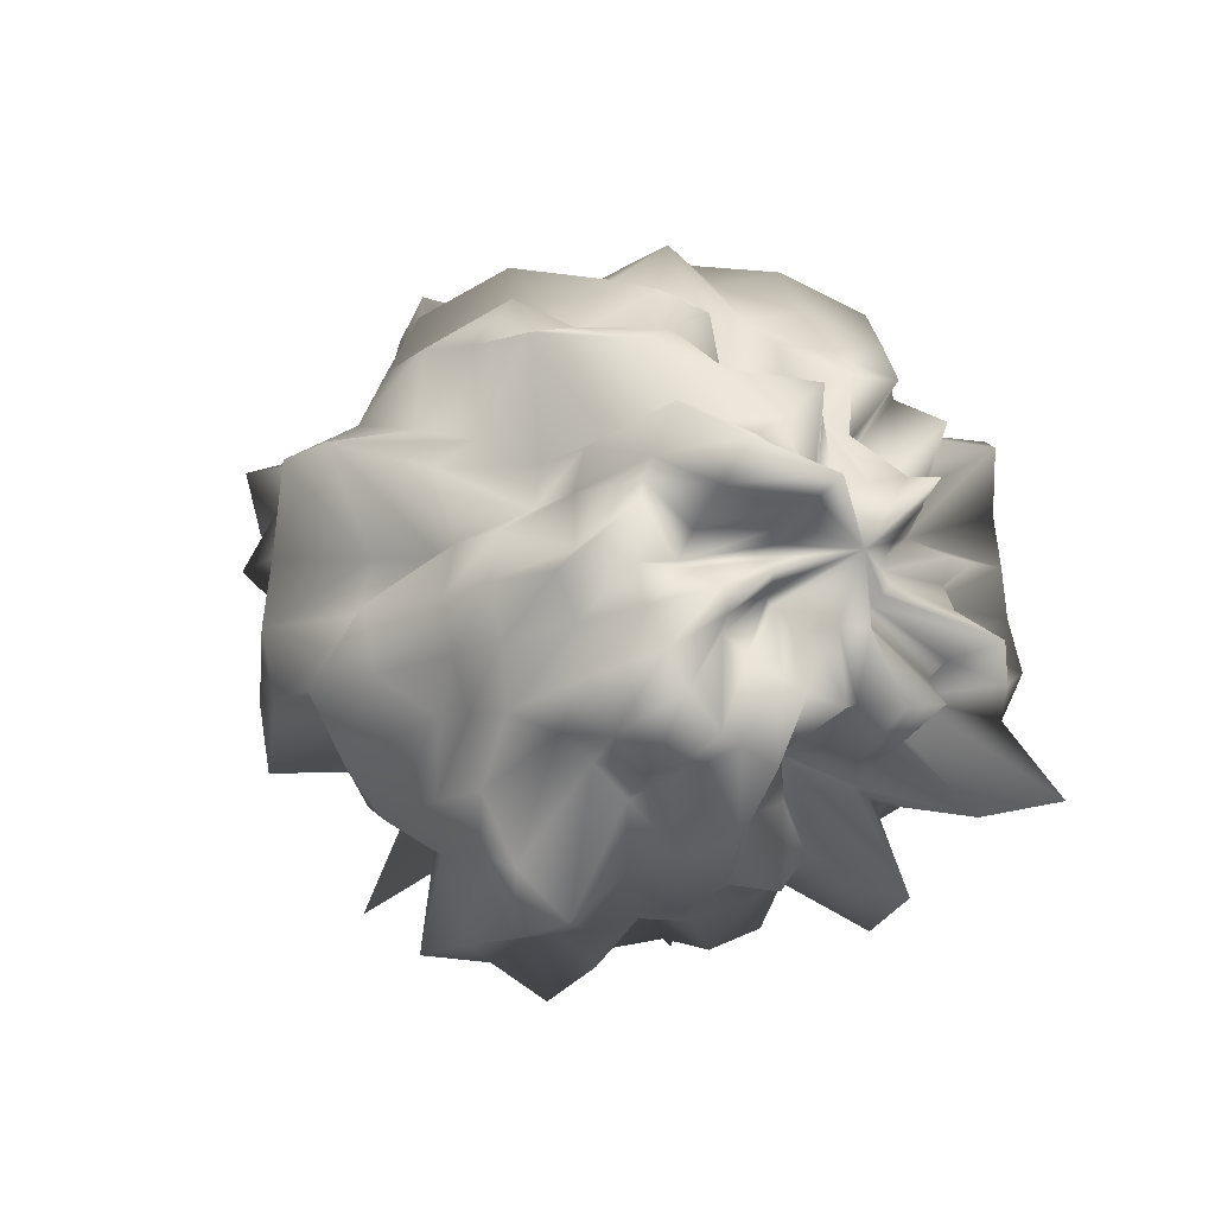
<metadata>
{"format":"obj","ext":"obj","renderer":"f3d","projection":"perspective","resolution":1024,"background":"white","views":[{"elev":-29.8,"azim":72.4,"up":"+Z"}]}
</metadata>
<code>
o Sphere.006
v -1.335 -3.043 0.09949
v -1.327 -3.03 0.08299
v -1.33 -3.018 0.06734
v -1.319 -3.007 0.05232
v -1.282 -3.004 0.04911
v -1.302 -2.981 0.01883
v -1.265 -2.986 0.02498
v -1.254 -2.972 0.006166
v -1.23 -2.974 0.009424
v -1.209 -2.959 -0.01121
v -1.184 -2.958 -0.0122
v -1.174 -2.976 0.01164
v -1.151 -2.975 0.01066
v -1.122 -2.974 0.009029
v -1.127 -2.991 0.03197
v -1.346 -3.041 0.1044
v -1.331 -3.025 0.08789
v -1.307 -3.014 0.07481
v -1.326 -2.995 0.0597
v -1.288 -2.993 0.05405
v -1.272 -2.988 0.047
v -1.259 -2.98 0.03905
v -1.249 -2.966 0.02462
v -1.23 -2.963 0.02025
v -1.21 -2.964 0.01875
v -1.191 -2.963 0.01648
v -1.16 -2.949 0.000277
v -1.157 -2.974 0.02291
v -1.131 -2.974 0.02036
v -1.13 -2.99 0.03528
v -1.35 -3.04 0.1087
v -1.327 -3.021 0.09305
v -1.318 -3.007 0.08194
v -1.328 -2.986 0.07051
v -1.303 -2.978 0.06053
v -1.285 -2.969 0.05166
v -1.273 -2.953 0.03975
v -1.242 -2.968 0.04399
v -1.229 -2.949 0.02922
v -1.208 -2.951 0.02742
v -1.187 -2.951 0.02324
v -1.15 -2.93 0.003384
v -1.155 -2.968 0.02882
v -1.129 -2.969 0.02548
v -1.13 -2.988 0.03784
v -1.342 -3.037 0.1105
v -1.301 -3.02 0.0941
v -1.308 -3.005 0.08923
v -1.291 -2.995 0.08112
v -1.297 -2.974 0.07371
v -1.274 -2.97 0.06687
v -1.278 -2.932 0.05229
v -1.246 -2.944 0.04978
v -1.227 -2.933 0.04048
v -1.206 -2.948 0.04199
v -1.19 -2.959 0.04301
v -1.159 -2.941 0.02842
v -1.138 -2.949 0.0269
v -1.117 -2.959 0.02637
v -1.127 -2.986 0.03972
v -1.332 -3.035 0.1116
v -1.284 -3.02 0.09481
v -1.314 -3 0.09927
v -1.305 -2.985 0.09336
v -1.267 -2.989 0.08355
v -1.278 -2.958 0.08025
v -1.266 -2.938 0.07282
v -1.235 -2.961 0.06883
v -1.221 -2.949 0.06206
v -1.202 -2.943 0.05551
v -1.183 -2.947 0.05092
v -1.155 -2.936 0.04067
v -1.149 -2.96 0.04377
v -1.129 -2.967 0.03954
v -1.125 -2.985 0.0422
v -1.324 -3.035 0.1128
v -1.299 -3.019 0.1045
v -1.333 -2.994 0.1158
v -1.282 -2.993 0.09869
v -1.297 -2.963 0.1035
v -1.264 -2.968 0.09254
v -1.262 -2.934 0.09156
v -1.231 -2.964 0.08118
v -1.216 -2.944 0.07618
v -1.199 -2.949 0.07034
v -1.181 -2.95 0.0645
v -1.153 -2.94 0.05514
v -1.151 -2.964 0.05452
v -1.13 -2.969 0.04735
v -1.127 -2.986 0.04624
v -1.319 -3.035 0.1148
v -1.311 -3.018 0.1151
v -1.321 -2.998 0.1234
v -1.284 -2.992 0.1102
v -1.276 -2.978 0.1098
v -1.265 -2.963 0.1086
v -1.249 -2.95 0.1053
v -1.229 -2.95 0.09733
v -1.21 -2.935 0.09298
v -1.19 -2.937 0.08459
v -1.178 -2.954 0.07644
v -1.149 -2.942 0.06779
v -1.138 -2.956 0.06036
v -1.126 -2.968 0.05307
v -1.125 -2.986 0.04907
v -1.319 -3.036 0.1181
v -1.298 -3.021 0.1159
v -1.293 -3.007 0.1199
v -1.301 -2.985 0.1334
v -1.271 -2.982 0.1214
v -1.264 -2.962 0.1269
v -1.243 -2.955 0.1206
v -1.223 -2.955 0.1116
v -1.204 -2.951 0.1049
v -1.193 -2.968 0.09227
v -1.16 -2.938 0.0907
v -1.161 -2.965 0.07885
v -1.148 -2.971 0.07035
v -1.133 -2.976 0.06095
v -1.12 -2.986 0.05093
v -1.322 -3.038 0.1229
v -1.305 -3.023 0.1255
v -1.294 -3.01 0.1296
v -1.29 -2.995 0.1392
v -1.28 -2.977 0.1471
v -1.259 -2.967 0.1433
v -1.235 -2.967 0.1312
v -1.216 -2.969 0.1193
v -1.194 -2.943 0.1271
v -1.168 -2.935 0.12
v -1.15 -2.941 0.1053
v -1.149 -2.963 0.08847
v -1.138 -2.97 0.07702
v -1.123 -2.976 0.065
v -1.113 -2.985 0.05219
v -1.316 -3.04 0.1231
v -1.303 -3.027 0.1298
v -1.303 -3.014 0.1451
v -1.286 -3.002 0.1488
v -1.272 -2.989 0.1565
v -1.25 -2.981 0.1507
v -1.229 -2.977 0.1419
v -1.21 -2.971 0.1372
v -1.192 -2.969 0.1287
v -1.173 -2.965 0.1208
v -1.169 -2.978 0.1026
v -1.134 -2.962 0.09929
v -1.136 -2.977 0.08303
v -1.127 -2.983 0.06995
v -1.104 -2.984 0.05308
v -1.311 -3.042 0.1232
v -1.312 -3.033 0.1414
v -1.29 -3.023 0.1432
v -1.267 -3.015 0.1381
v -1.267 -3.001 0.166
v -1.243 -2.994 0.1589
v -1.224 -2.979 0.1722
v -1.205 -2.987 0.1411
v -1.183 -2.977 0.1425
v -1.162 -2.972 0.1343
v -1.17 -2.99 0.1055
v -1.136 -2.976 0.1043
v -1.142 -2.988 0.08651
v -1.144 -2.996 0.07393
v -1.094 -2.984 0.05362
v -1.303 -3.043 0.1212
v -1.313 -3.04 0.1468
v -1.291 -3.031 0.1506
v -1.278 -3.023 0.1628
v -1.256 -3.016 0.1609
v -1.238 -3.008 0.1659
v -1.217 -3.002 0.1619
v -1.197 -2.997 0.1561
v -1.177 -2.992 0.1495
v -1.16 -2.989 0.1369
v -1.136 -2.983 0.1296
v -1.124 -2.984 0.1117
v -1.114 -2.985 0.09407
v -1.137 -2.998 0.07577
v -1.1 -2.99 0.05646
v -1.293 -3.044 0.1166
v -1.298 -3.044 0.138
v -1.276 -3.038 0.1395
v -1.27 -3.035 0.1598
v -1.25 -3.029 0.1604
v -1.231 -3.024 0.1609
v -1.211 -3.017 0.1777
v -1.19 -3.012 0.164
v -1.17 -3.007 0.1562
v -1.148 -3.001 0.1479
v -1.138 -3 0.1283
v -1.13 -2.999 0.1107
v -1.116 -2.996 0.09512
v -1.116 -2.997 0.07703
v -1.109 -2.997 0.0589
v -1.285 -3.045 0.1129
v -1.288 -3.047 0.1317
v -1.278 -3.047 0.1446
v -1.257 -3.042 0.1432
v -1.255 -3.047 0.1861
v -1.23 -3.041 0.1801
v -1.208 -3.033 0.1569
v -1.185 -3.03 0.1652
v -1.165 -3.024 0.1573
v -1.151 -3.019 0.1411
v -1.141 -3.015 0.1244
v -1.129 -3.011 0.1101
v -1.128 -3.008 0.09267
v -1.116 -3.004 0.07716
v -1.116 -3.002 0.06024
v -1.285 -3.047 0.1128
v -1.289 -3.054 0.1325
v -1.263 -3.048 0.1279
v -1.262 -3.056 0.1529
v -1.244 -3.055 0.159
v -1.226 -3.056 0.1712
v -1.203 -3.054 0.1737
v -1.193 -3.04 0.1352
v -1.175 -3.038 0.1356
v -1.141 -3.035 0.1443
v -1.137 -3.028 0.1229
v -1.151 -3.023 0.09936
v -1.145 -3.018 0.08812
v -1.107 -3.009 0.07613
v -1.119 -3.006 0.06028
v -1.292 -3.052 0.1158
v -1.29 -3.06 0.1316
v -1.27 -3.06 0.1345
v -1.266 -3.072 0.1584
v -1.242 -3.067 0.1522
v -1.221 -3.056 0.1346
v -1.202 -3.066 0.157
v -1.189 -3.054 0.1371
v -1.165 -3.054 0.1408
v -1.146 -3.049 0.1331
v -1.13 -3.041 0.1209
v -1.117 -3.033 0.1066
v -1.13 -3.024 0.0878
v -1.092 -3.014 0.07348
v -1.117 -3.008 0.05882
v -1.302 -3.058 0.1194
v -1.286 -3.063 0.1264
v -1.282 -3.076 0.1427
v -1.259 -3.075 0.1421
v -1.243 -3.081 0.1499
v -1.223 -3.087 0.1579
v -1.2 -3.087 0.1571
v -1.188 -3.066 0.1299
v -1.158 -3.074 0.1399
v -1.153 -3.058 0.1193
v -1.151 -3.046 0.1042
v -1.118 -3.043 0.09993
v -1.11 -3.032 0.08535
v -1.105 -3.021 0.07025
v -1.109 -3.01 0.05583
v -1.31 -3.064 0.1215
v -1.286 -3.067 0.1222
v -1.278 -3.079 0.1323
v -1.26 -3.083 0.1343
v -1.243 -3.09 0.1394
v -1.222 -3.082 0.13
v -1.206 -3.072 0.1193
v -1.18 -3.092 0.135
v -1.166 -3.079 0.1213
v -1.14 -3.077 0.1172
v -1.13 -3.064 0.104
v -1.114 -3.053 0.09237
v -1.122 -3.037 0.07855
v -1.107 -3.025 0.06581
v -1.099 -3.011 0.05145
v -1.313 -3.066 0.1197
v -1.296 -3.077 0.1234
v -1.291 -3.096 0.1349
v -1.274 -3.109 0.1403
v -1.246 -3.102 0.1316
v -1.223 -3.082 0.1145
v -1.206 -3.092 0.1177
v -1.183 -3.099 0.1186
v -1.162 -3.095 0.1123
v -1.144 -3.086 0.1033
v -1.122 -3.078 0.09426
v -1.14 -3.052 0.08074
v -1.106 -3.046 0.07087
v -1.098 -3.03 0.05919
v -1.088 -3.012 0.04582
v -1.313 -3.068 0.1165
v -1.302 -3.082 0.12
v -1.274 -3.081 0.1132
v -1.268 -3.101 0.1198
v -1.255 -3.123 0.126
v -1.228 -3.112 0.1155
v -1.208 -3.101 0.1061
v -1.187 -3.105 0.1029
v -1.171 -3.093 0.09438
v -1.16 -3.08 0.08629
v -1.155 -3.065 0.07884
v -1.133 -3.06 0.07163
v -1.12 -3.047 0.06339
v -1.116 -3.032 0.05604
v -1.099 -3.014 0.04487
v -1.312 -3.068 0.1126
v -1.303 -3.083 0.1132
v -1.274 -3.081 0.1045
v -1.261 -3.09 0.1028
v -1.255 -3.117 0.1066
v -1.228 -3.09 0.09316
v -1.211 -3.118 0.09436
v -1.187 -3.124 0.08866
v -1.164 -3.118 0.08068
v -1.155 -3.092 0.07307
v -1.161 -3.065 0.06907
v -1.139 -3.061 0.06195
v -1.114 -3.051 0.05299
v -1.136 -3.032 0.05496
v -1.109 -3.016 0.04417
v -1.305 -3.064 0.1066
v -1.297 -3.078 0.1041
v -1.285 -3.089 0.0998
v -1.27 -3.098 0.0948
v -1.252 -3.101 0.08882
v -1.239 -3.124 0.08475
v -1.217 -3.12 0.07716
v -1.2 -3.097 0.07132
v -1.189 -3.081 0.06754
v -1.169 -3.083 0.06083
v -1.15 -3.077 0.05447
v -1.152 -3.056 0.05519
v -1.099 -3.057 0.03737
v -1.15 -3.031 0.05434
v -1.119 -3.017 0.04375
v -1.11 -2.998 0.04062
v -1.301 -3.062 0.1021
v -1.296 -3.075 0.0973
v -1.272 -3.074 0.08814
v -1.284 -3.108 0.0855
v -1.257 -3.1 0.07683
v -1.24 -3.101 0.06977
v -1.224 -3.121 0.05948
v -1.204 -3.099 0.05649
v -1.183 -3.102 0.04734
v -1.17 -3.085 0.04597
v -1.149 -3.079 0.03895
v -1.13 -3.068 0.03404
v -1.122 -3.05 0.03428
v -1.133 -3.032 0.0427
v -1.124 -3.017 0.04239
v -1.302 -3.061 0.09955
v -1.293 -3.07 0.09101
v -1.292 -3.086 0.08355
v -1.289 -3.105 0.07366
v -1.262 -3.095 0.06537
v -1.252 -3.115 0.05228
v -1.231 -3.115 0.04265
v -1.209 -3.11 0.03474
v -1.189 -3.097 0.03189
v -1.175 -3.081 0.03287
v -1.156 -3.073 0.0275
v -1.15 -3.057 0.03212
v -1.133 -3.045 0.02947
v -1.117 -3.031 0.02879
v -1.123 -3.016 0.03889
v -1.309 -3.061 0.0984
v -1.304 -3.072 0.08761
v -1.305 -3.088 0.07615
v -1.286 -3.09 0.06442
v -1.257 -3.077 0.05916
v -1.261 -3.11 0.03636
v -1.231 -3.077 0.04494
v -1.216 -3.099 0.02077
v -1.2 -3.078 0.02764
v -1.18 -3.075 0.01952
v -1.154 -3.072 0.007663
v -1.143 -3.056 0.0146
v -1.121 -3.044 0.01188
v -1.124 -3.027 0.02575
v -1.128 -3.015 0.03808
v -1.319 -3.062 0.09802
v -1.302 -3.066 0.08304
v -1.313 -3.084 0.06878
v -1.282 -3.076 0.05858
v -1.272 -3.081 0.04625
v -1.248 -3.069 0.04443
v -1.243 -3.086 0.02132
v -1.224 -3.086 0.009197
v -1.203 -3.077 0.006474
v -1.182 -3.071 -0.000123
v -1.172 -3.054 0.01362
v -1.141 -3.05 -0.002019
v -1.127 -3.037 0.005182
v -1.139 -3.023 0.02886
v -1.135 -3.013 0.03834
v -1.33 -3.063 0.09803
v -1.281 -3.052 0.07911
v -1.294 -3.064 0.06624
v -1.278 -3.062 0.05585
v -1.27 -3.066 0.04307
v -1.253 -3.061 0.03754
v -1.244 -3.066 0.02118
v -1.23 -3.069 0.004138
v -1.21 -3.064 -0.004064
v -1.186 -3.061 -0.01721
v -1.179 -3.043 0.01085
v -1.149 -3.039 -0.006602
v -1.127 -3.029 -0.004317
v -1.135 -3.019 0.02191
v -1.137 -3.011 0.03747
v -1.333 -3.061 0.09685
v -1.29 -3.051 0.07748
v -1.307 -3.061 0.06132
v -1.278 -3.053 0.05321
v -1.305 -3.072 0.01835
v -1.271 -3.06 0.01855
v -1.263 -3.065 -0.009899
v -1.239 -3.059 -0.01576
v -1.216 -3.052 -0.02268
v -1.192 -3.045 -0.02724
v -1.182 -3.033 0.003398
v -1.163 -3.027 0.001828
v -1.139 -3.019 -0.00083
v -1.129 -3.012 0.01327
v -1.135 -3.008 0.03501
v -1.324 -3.054 0.09449
v -1.316 -3.053 0.07623
v -1.299 -3.049 0.06158
v -1.305 -3.052 0.04198
v -1.283 -3.047 0.03307
v -1.267 -3.043 0.02422
v -1.266 -3.045 -0.008303
v -1.241 -3.038 -0.005352
v -1.221 -3.033 -0.01539
v -1.202 -3.027 -0.006754
v -1.182 -3.022 -0.009512
v -1.155 -3.015 -0.01803
v -1.14 -3.01 -0.004358
v -1.13 -3.006 0.01096
v -1.131 -3.004 0.03143
v -1.338 -3.056 0.1175
v -1.319 -3.05 0.09344
v -1.303 -3.044 0.07625
v -1.318 -3.045 0.05807
v -1.302 -3.04 0.04392
v -1.296 -3.036 0.02672
v -1.276 -3.031 0.01818
v -1.275 -3.027 -0.01414
v -1.248 -3.021 -0.01371
v -1.225 -3.017 -0.008676
v -1.205 -3.012 -0.01401
v -1.183 -3.007 -0.01558
v -1.168 -3.005 -0.002675
v -1.154 -3.003 0.007255
v -1.126 -2.997 0.006741
v -1.124 -3 0.02756
v -1.319 -3.046 0.09389
v -1.303 -3.039 0.07715
v -1.348 -3.038 0.05505
v -1.313 -3.029 0.04266
v -1.313 -3.022 0.02048
v -1.291 -3.016 0.009584
v -1.27 -3.01 0.00171
v -1.245 -3.008 0.006136
v -1.228 -3.001 -0.006079
v -1.209 -3.001 0.001801
v -1.186 -2.992 -0.01441
v -1.173 -2.996 0.003433
v -1.165 -3 0.01924
v -1.132 -2.992 0.01146
v -1.117 -2.994 0.02409
v -1.325 -3.044 0.09594
v -1.318 -3.035 0.0793
v -1.34 -3.027 0.06047
v -1.304 -3.019 0.05031
v -1.306 -3.009 0.03048
v -1.267 -3.008 0.03598
v -1.272 -2.994 0.007419
v -1.253 -2.987 -0.002601
v -1.23 -2.987 0.00123
v -1.21 -2.986 0.001573
v -1.19 -2.983 -0.000748
v -1.184 -2.995 0.02403
v -1.152 -2.984 0.007152
v -1.126 -2.983 0.00848
v -1.123 -2.993 0.02812
f 3 2 17 18
f 10 9 24 25
f 4 3 18 19
f 11 10 25 26
f 5 4 19 20
f 12 11 26 27
f 6 5 20 21
f 13 12 27 28
f 7 6 21 22
f 14 13 28 29
f 8 7 22 23
f 2 1 16 17
f 15 14 29 30
f 9 8 23 24
f 27 26 41 42
f 21 20 35 36
f 28 27 42 43
f 22 21 36 37
f 29 28 43 44
f 23 22 37 38
f 17 16 31 32
f 30 29 44 45
f 24 23 38 39
f 18 17 32 33
f 25 24 39 40
f 19 18 33 34
f 26 25 40 41
f 20 19 34 35
f 40 39 54 55
f 34 33 48 49
f 41 40 55 56
f 35 34 49 50
f 42 41 56 57
f 36 35 50 51
f 43 42 57 58
f 37 36 51 52
f 44 43 58 59
f 38 37 52 53
f 32 31 46 47
f 45 44 59 60
f 39 38 53 54
f 33 32 47 48
f 59 58 73 74
f 53 52 67 68
f 47 46 61 62
f 60 59 74 75
f 54 53 68 69
f 48 47 62 63
f 55 54 69 70
f 49 48 63 64
f 56 55 70 71
f 50 49 64 65
f 57 56 71 72
f 51 50 65 66
f 58 57 72 73
f 52 51 66 67
f 72 71 86 87
f 66 65 80 81
f 73 72 87 88
f 67 66 81 82
f 74 73 88 89
f 68 67 82 83
f 62 61 76 77
f 75 74 89 90
f 69 68 83 84
f 63 62 77 78
f 70 69 84 85
f 64 63 78 79
f 71 70 85 86
f 65 64 79 80
f 78 77 92 93
f 85 84 99 100
f 79 78 93 94
f 86 85 100 101
f 80 79 94 95
f 87 86 101 102
f 81 80 95 96
f 88 87 102 103
f 82 81 96 97
f 89 88 103 104
f 83 82 97 98
f 77 76 91 92
f 90 89 104 105
f 84 83 98 99
f 97 96 111 112
f 104 103 118 119
f 98 97 112 113
f 92 91 106 107
f 105 104 119 120
f 99 98 113 114
f 93 92 107 108
f 100 99 114 115
f 94 93 108 109
f 101 100 115 116
f 95 94 109 110
f 102 101 116 117
f 96 95 110 111
f 103 102 117 118
f 116 115 130 131
f 110 109 124 125
f 117 116 131 132
f 111 110 125 126
f 118 117 132 133
f 112 111 126 127
f 119 118 133 134
f 113 112 127 128
f 107 106 121 122
f 120 119 134 135
f 114 113 128 129
f 108 107 122 123
f 115 114 129 130
f 109 108 123 124
f 135 134 149 150
f 129 128 143 144
f 123 122 137 138
f 130 129 144 145
f 124 123 138 139
f 131 130 145 146
f 125 124 139 140
f 132 131 146 147
f 126 125 140 141
f 133 132 147 148
f 127 126 141 142
f 134 133 148 149
f 128 127 142 143
f 122 121 136 137
f 148 147 162 163
f 142 141 156 157
f 149 148 163 164
f 143 142 157 158
f 137 136 151 152
f 150 149 164 165
f 144 143 158 159
f 138 137 152 153
f 145 144 159 160
f 139 138 153 154
f 146 145 160 161
f 140 139 154 155
f 147 146 161 162
f 141 140 155 156
f 161 160 175 176
f 155 154 169 170
f 162 161 176 177
f 156 155 170 171
f 163 162 177 178
f 157 156 171 172
f 164 163 178 179
f 158 157 172 173
f 152 151 166 167
f 165 164 179 180
f 159 158 173 174
f 153 152 167 168
f 160 159 174 175
f 154 153 168 169
f 180 179 194 195
f 174 173 188 189
f 168 167 182 183
f 175 174 189 190
f 169 168 183 184
f 176 175 190 191
f 170 169 184 185
f 177 176 191 192
f 171 170 185 186
f 178 177 192 193
f 172 171 186 187
f 179 178 193 194
f 173 172 187 188
f 167 166 181 182
f 193 192 207 208
f 187 186 201 202
f 194 193 208 209
f 188 187 202 203
f 182 181 196 197
f 195 194 209 210
f 189 188 203 204
f 183 182 197 198
f 190 189 204 205
f 184 183 198 199
f 191 190 205 206
f 185 184 199 200
f 192 191 206 207
f 186 185 200 201
f 206 205 220 221
f 200 199 214 215
f 207 206 221 222
f 201 200 215 216
f 208 207 222 223
f 202 201 216 217
f 209 208 223 224
f 203 202 217 218
f 197 196 211 212
f 210 209 224 225
f 204 203 218 219
f 198 197 212 213
f 205 204 219 220
f 199 198 213 214
f 212 211 226 227
f 225 224 239 240
f 219 218 233 234
f 213 212 227 228
f 220 219 234 235
f 214 213 228 229
f 221 220 235 236
f 215 214 229 230
f 222 221 236 237
f 216 215 230 231
f 223 222 237 238
f 217 216 231 232
f 224 223 238 239
f 218 217 232 233
f 231 230 245 246
f 238 237 252 253
f 232 231 246 247
f 239 238 253 254
f 233 232 247 248
f 227 226 241 242
f 240 239 254 255
f 234 233 248 249
f 228 227 242 243
f 235 234 249 250
f 229 228 243 244
f 236 235 250 251
f 230 229 244 245
f 237 236 251 252
f 250 249 264 265
f 244 243 258 259
f 251 250 265 266
f 245 244 259 260
f 252 251 266 267
f 246 245 260 261
f 253 252 267 268
f 247 246 261 262
f 254 253 268 269
f 248 247 262 263
f 242 241 256 257
f 255 254 269 270
f 249 248 263 264
f 243 242 257 258
f 269 268 283 284
f 263 262 277 278
f 257 256 271 272
f 270 269 284 285
f 264 263 278 279
f 258 257 272 273
f 265 264 279 280
f 259 258 273 274
f 266 265 280 281
f 260 259 274 275
f 267 266 281 282
f 261 260 275 276
f 268 267 282 283
f 262 261 276 277
f 282 281 296 297
f 276 275 290 291
f 283 282 297 298
f 277 276 291 292
f 284 283 298 299
f 278 277 292 293
f 272 271 286 287
f 285 284 299 300
f 279 278 293 294
f 273 272 287 288
f 280 279 294 295
f 274 273 288 289
f 281 280 295 296
f 275 274 289 290
f 295 294 309 310
f 289 288 303 304
f 296 295 310 311
f 290 289 304 305
f 297 296 311 312
f 291 290 305 306
f 298 297 312 313
f 292 291 306 307
f 299 298 313 314
f 293 292 307 308
f 287 286 301 302
f 300 299 314 315
f 294 293 308 309
f 288 287 302 303
f 314 313 328 329
f 308 307 322 323
f 302 301 316 317
f 315 314 329 330
f 309 308 323 324
f 303 302 317 318
f 310 309 324 325
f 304 303 318 319
f 311 310 325 326
f 305 304 319 320
f 312 311 326 327
f 306 305 320 321
f 313 312 327 328
f 307 306 321 322
f 327 326 342 343
f 321 320 336 337
f 328 327 343 344
f 322 321 337 338
f 329 328 344 345
f 323 322 338 339
f 317 316 332 333
f 330 329 345 346
f 324 323 339 340
f 318 317 333 334
f 325 324 340 341
f 319 318 334 335
f 326 325 341 342
f 320 319 335 336
f 341 340 355 356
f 335 334 349 350
f 342 341 356 357
f 336 335 350 351
f 343 342 357 358
f 337 336 351 352
f 344 343 358 359
f 338 337 352 353
f 345 344 359 360
f 339 338 353 354
f 333 332 347 348
f 346 345 360 361
f 340 339 354 355
f 334 333 348 349
f 360 359 374 375
f 354 353 368 369
f 348 347 362 363
f 361 360 375 376
f 355 354 369 370
f 349 348 363 364
f 356 355 370 371
f 350 349 364 365
f 357 356 371 372
f 351 350 365 366
f 358 357 372 373
f 352 351 366 367
f 359 358 373 374
f 353 352 367 368
f 366 365 380 381
f 373 372 387 388
f 367 366 381 382
f 374 373 388 389
f 368 367 382 383
f 375 374 389 390
f 369 368 383 384
f 363 362 377 378
f 376 375 390 391
f 370 369 384 385
f 364 363 378 379
f 371 370 385 386
f 365 364 379 380
f 372 371 386 387
f 385 384 399 400
f 379 378 393 394
f 386 385 400 401
f 380 379 394 395
f 387 386 401 402
f 381 380 395 396
f 388 387 402 403
f 382 381 396 397
f 389 388 403 404
f 383 382 397 398
f 390 389 404 405
f 384 383 398 399
f 378 377 392 393
f 391 390 405 406
f 404 403 418 419
f 398 397 412 413
f 405 404 419 420
f 399 398 413 414
f 393 392 407 408
f 406 405 420 421
f 400 399 414 415
f 394 393 408 409
f 401 400 415 416
f 395 394 409 410
f 402 401 416 417
f 396 395 410 411
f 403 402 417 418
f 397 396 411 412
f 417 416 431 432
f 411 410 425 426
f 418 417 432 433
f 412 411 426 427
f 419 418 433 434
f 413 412 427 428
f 420 419 434 435
f 414 413 428 429
f 408 407 422 423
f 421 420 435 436
f 415 414 429 430
f 409 408 423 424
f 416 415 430 431
f 410 409 424 425
f 436 435 451 452
f 430 429 445 446
f 424 423 439 440
f 431 430 446 447
f 425 424 440 441
f 432 431 447 448
f 426 425 441 442
f 433 432 448 449
f 427 426 442 443
f 434 433 449 450
f 428 427 443 444
f 435 434 450 451
f 429 428 444 445
f 423 422 438 439
f 450 449 464 465
f 444 443 458 459
f 451 450 465 466
f 445 444 459 460
f 439 438 453 454
f 452 451 466 467
f 446 445 460 461
f 440 439 454 455
f 447 446 461 462
f 441 440 455 456
f 448 447 462 463
f 442 441 456 457
f 449 448 463 464
f 443 442 457 458
f 463 462 477 478
f 457 456 471 472
f 464 463 478 479
f 458 457 472 473
f 465 464 479 480
f 459 458 473 474
f 466 465 480 481
f 460 459 474 475
f 454 453 468 469
f 467 466 481 482
f 461 460 475 476
f 455 454 469 470
f 462 461 476 477
f 456 455 470 471
f 331 15 30
f 1 437 16
f 16 437 31
f 331 30 45
f 331 45 60
f 31 437 46
f 331 60 75
f 46 437 61
f 61 437 76
f 331 75 90
f 331 90 105
f 76 437 91
f 91 437 106
f 331 105 120
f 106 437 121
f 331 120 135
f 331 135 150
f 121 437 136
f 136 437 151
f 331 150 165
f 151 437 166
f 331 165 180
f 331 180 195
f 166 437 181
f 181 437 196
f 331 195 210
f 196 437 211
f 331 210 225
f 331 225 240
f 211 437 226
f 226 437 241
f 331 240 255
f 241 437 256
f 331 255 270
f 331 270 285
f 256 437 271
f 271 437 286
f 331 285 300
f 331 300 315
f 286 437 301
f 331 315 330
f 301 437 316
f 316 437 332
f 331 330 346
f 331 346 361
f 332 437 347
f 347 437 362
f 331 361 376
f 362 437 377
f 331 376 391
f 331 391 406
f 377 437 392
f 392 437 407
f 331 406 421
f 407 437 422
f 331 421 436
f 331 436 452
f 422 437 438
f 438 437 453
f 331 452 467
f 453 437 468
f 331 467 482
f 482 481 14 15
f 476 475 8 9
f 470 469 2 3
f 331 482 15
f 477 476 9 10
f 471 470 3 4
f 478 477 10 11
f 472 471 4 5
f 479 478 11 12
f 473 472 5 6
f 480 479 12 13
f 474 473 6 7
f 468 437 1
f 481 480 13 14
f 475 474 7 8
f 469 468 1 2

</code>
